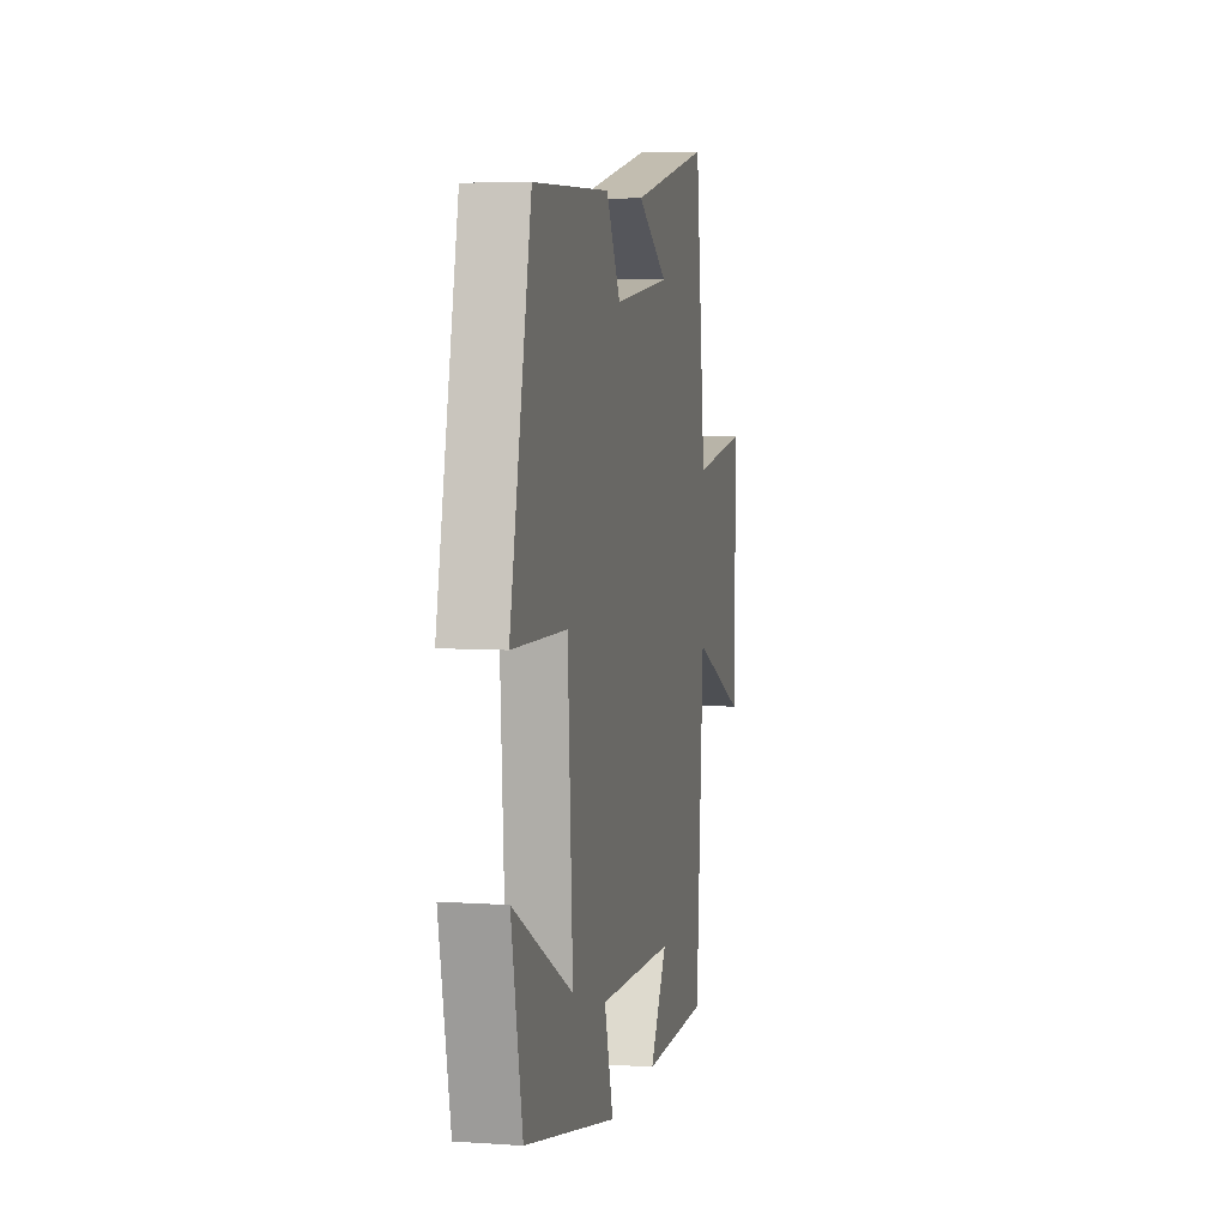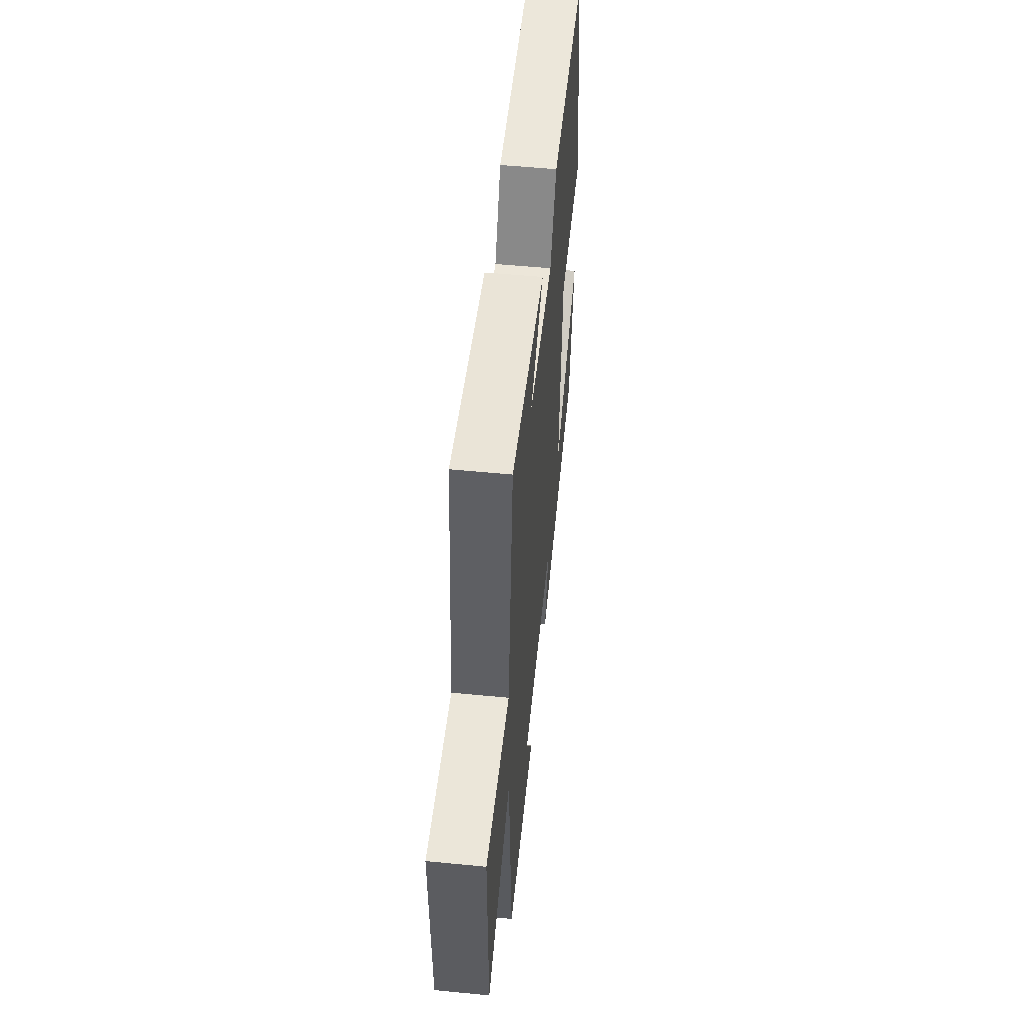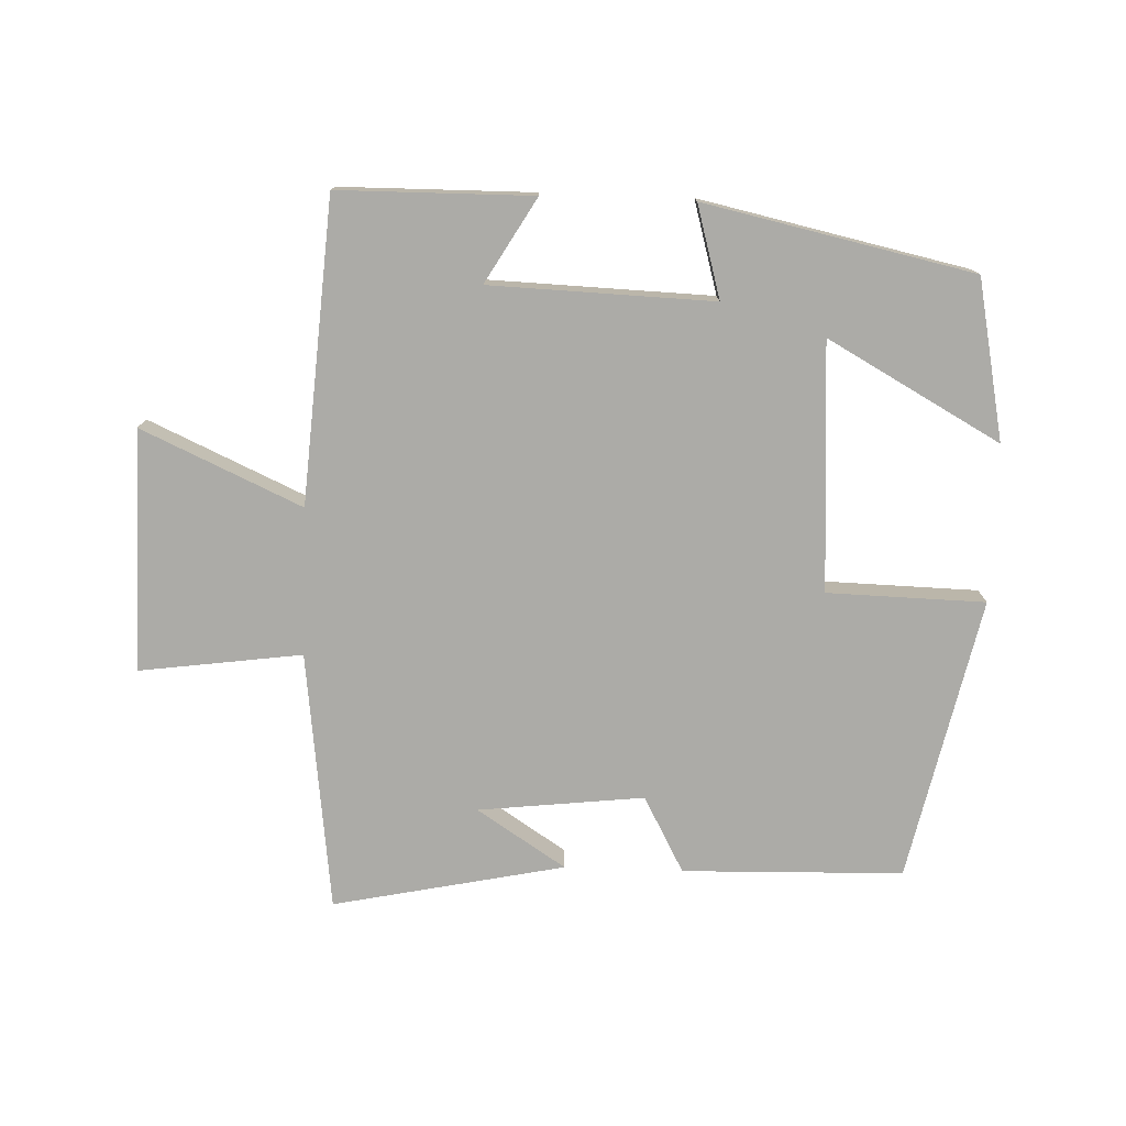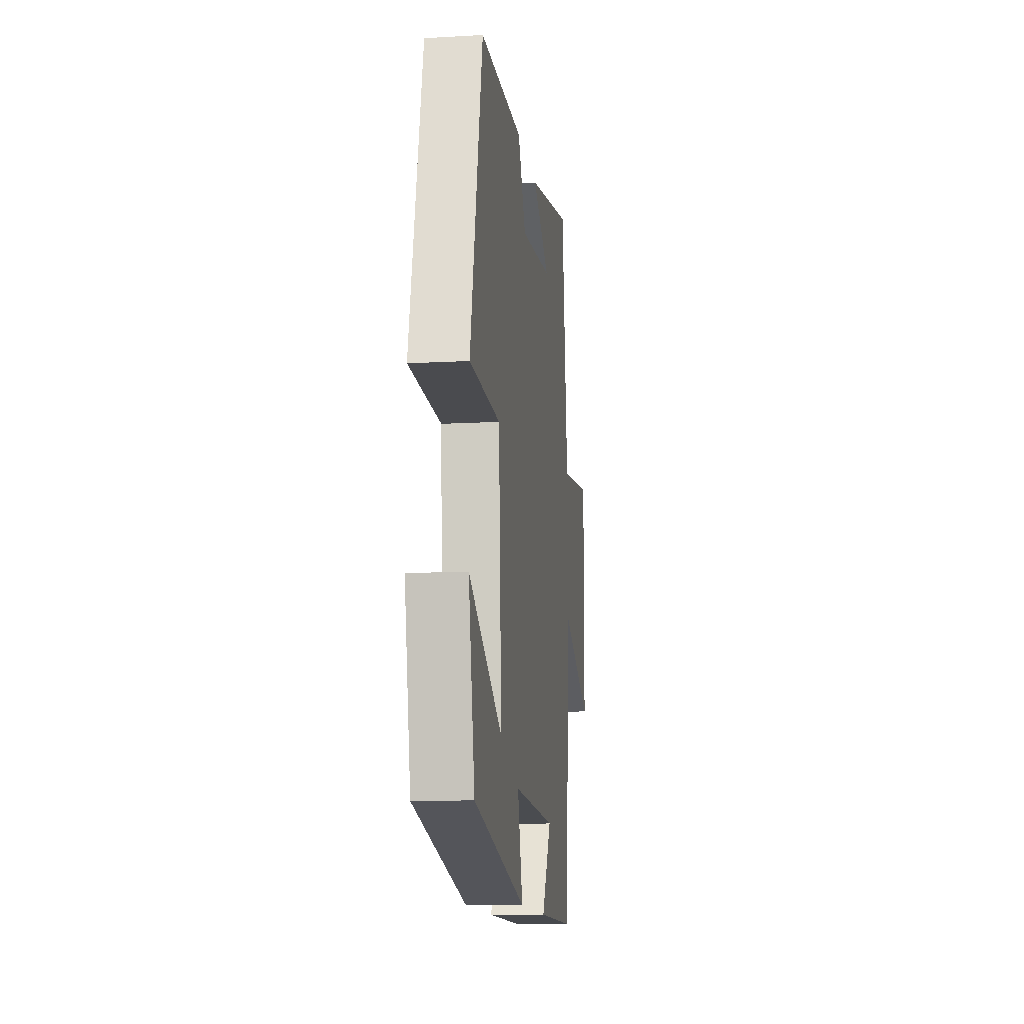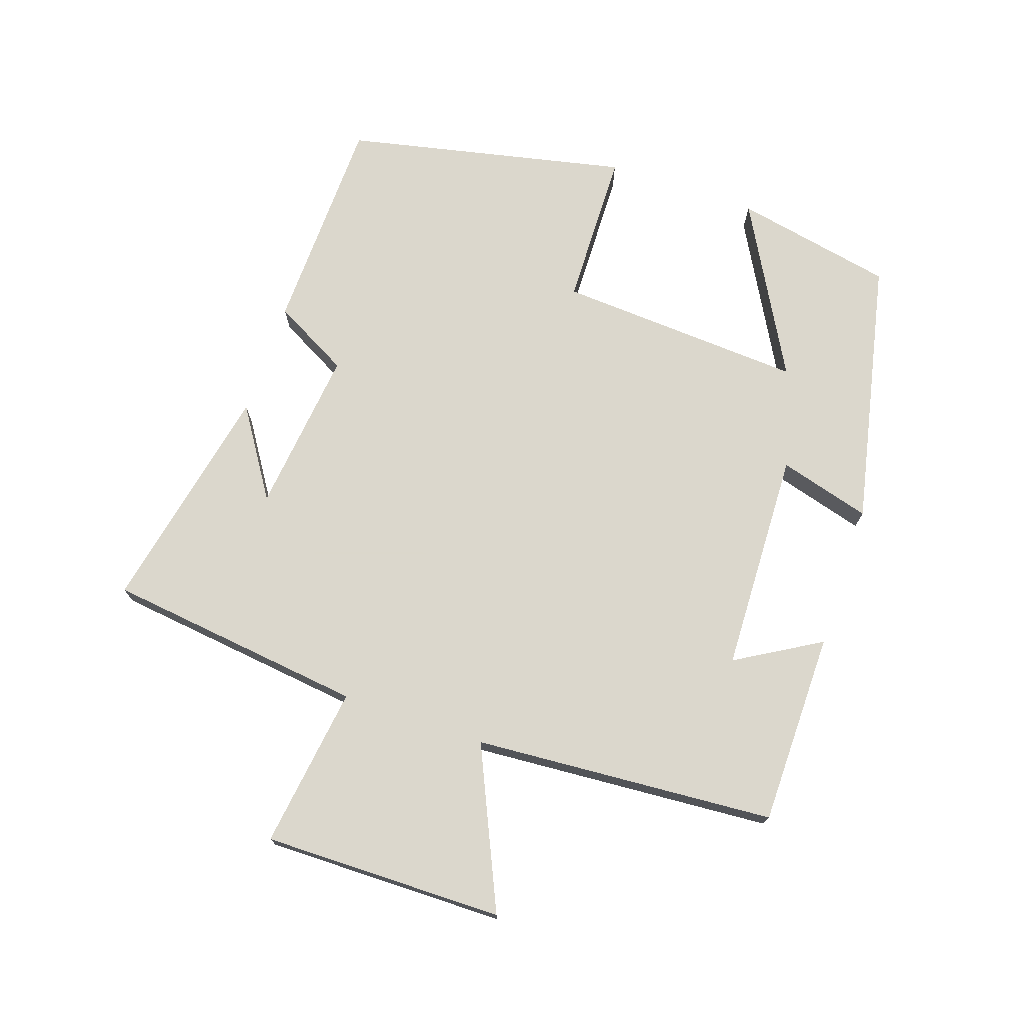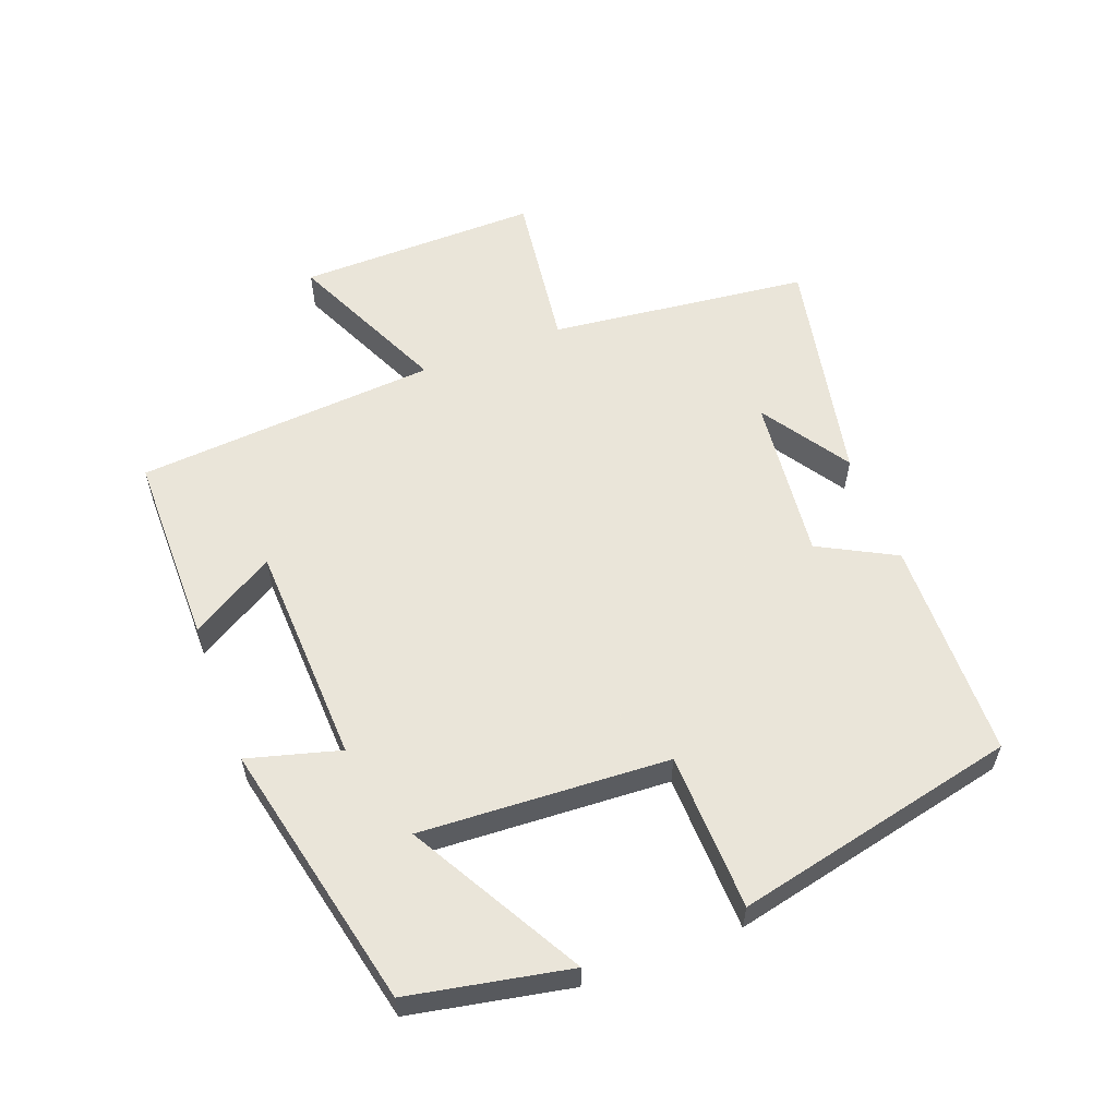
<metadata>
{"format":"obj","ext":"obj","renderer":"f3d","projection":"perspective","resolution":1024,"background":"white","views":[{"elev":5.8,"azim":-78.0,"up":"+Z"},{"elev":54.5,"azim":95.9,"up":"+Z"},{"elev":-76.3,"azim":178.0,"up":"+Y"},{"elev":-12.8,"azim":-82.5,"up":"+Z"},{"elev":73.4,"azim":108.9,"up":"+Y"},{"elev":57.7,"azim":-111.0,"up":"+Y"}]}
</metadata>
<code>
v -0.407 0.07 0.492
v -0.074 0.07 0.5
v -0.012 0.07 0.385
v 0.238 0.07 0.413
v 0.104 0.07 0.5
v 0.453 0.07 0.572
v 0.5 0.07 0.18
v 0.745 0.07 0.213
v 0.741 0.07 -0.151
v 0.5 0.07 -0.042
v 0.467 0.07 -0.498
v 0.175 0.07 -0.5
v 0.25 0.07 -0.373
v -0.086 0.07 -0.361
v -0.047 0.07 -0.5
v -0.452 0.07 -0.412
v -0.5 0.07 -0.171
v -0.24 0.07 -0.315
v -0.262 0.07 0.059
v -0.5 0.07 0.065
v -0.407 0 0.492
v -0.074 0 0.5
v -0.012 0 0.385
v 0.238 0 0.413
v 0.104 0 0.5
v 0.453 0 0.572
v 0.5 0 0.18
v 0.745 0 0.213
v 0.741 0 -0.151
v 0.5 0 -0.042
v 0.467 0 -0.498
v 0.175 0 -0.5
v 0.25 0 -0.373
v -0.086 0 -0.361
v -0.047 0 -0.5
v -0.452 0 -0.412
v -0.5 0 -0.171
v -0.24 0 -0.315
v -0.262 0 0.059
v -0.5 0 0.065
f 1 2 3
f 20 1 3
f 19 20 3
f 18 19 3 4
f 15 16 17 18
f 14 15 18
f 13 14 18 4
f 10 11 12 13
f 10 13 4
f 7 8 9 10
f 7 10 4
f 6 7 4
f 4 5 6
f 23 22 21
f 23 21 40
f 23 40 39
f 24 23 39 38
f 38 37 36 35
f 38 35 34
f 24 38 34 33
f 33 32 31 30
f 24 33 30
f 30 29 28 27
f 24 30 27
f 24 27 26
f 26 25 24
f 1 21 22 2
f 2 22 23 3
f 3 23 24 4
f 4 24 25 5
f 5 25 26 6
f 6 26 27 7
f 7 27 28 8
f 8 28 29 9
f 9 29 30 10
f 10 30 31 11
f 11 31 32 12
f 12 32 33 13
f 13 33 34 14
f 14 34 35 15
f 15 35 36 16
f 16 36 37 17
f 17 37 38 18
f 18 38 39 19
f 19 39 40 20
f 20 40 21 1

</code>
